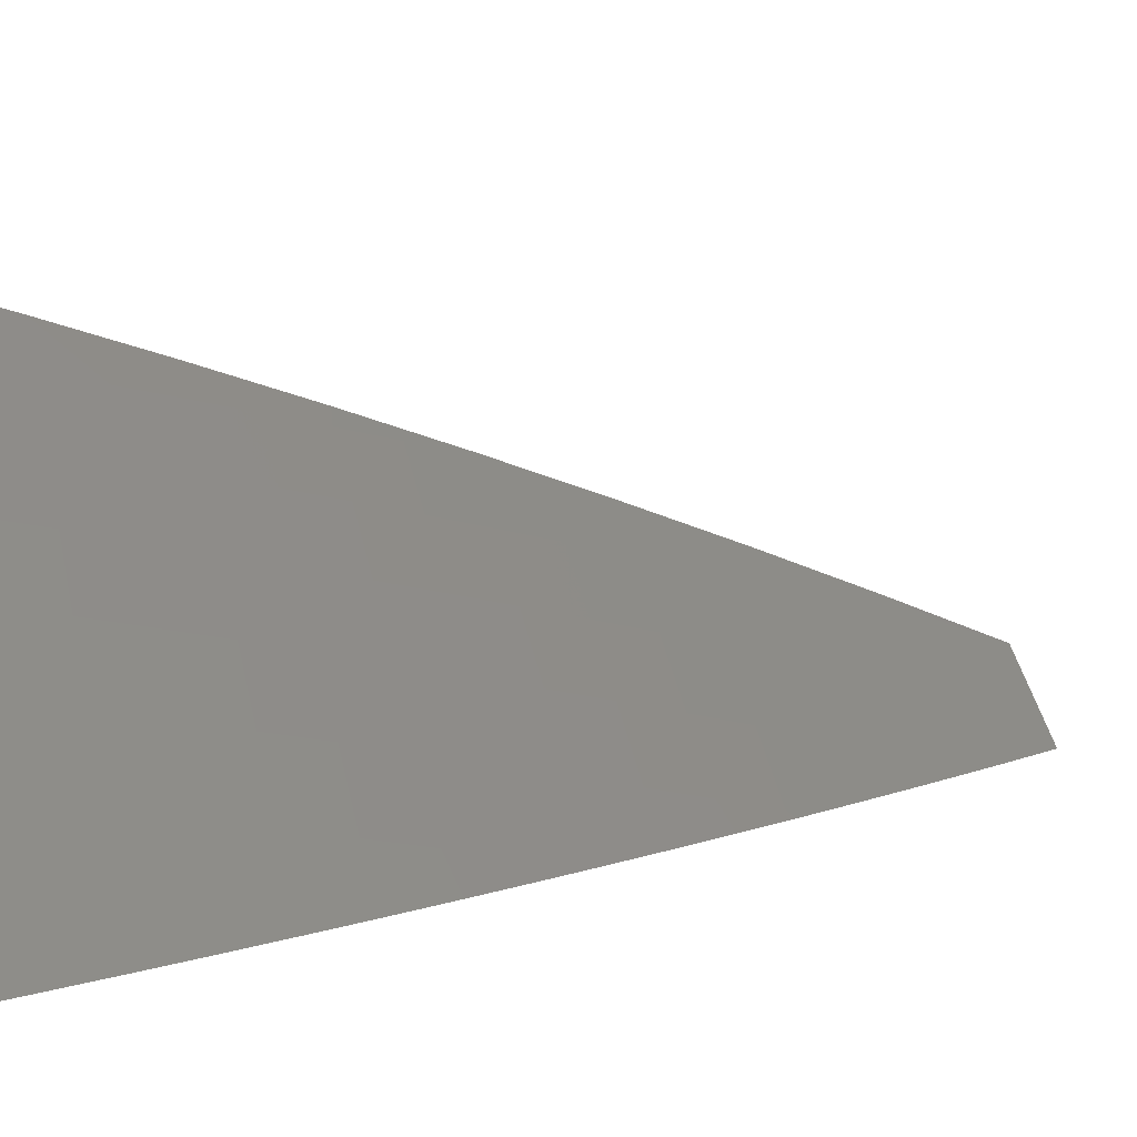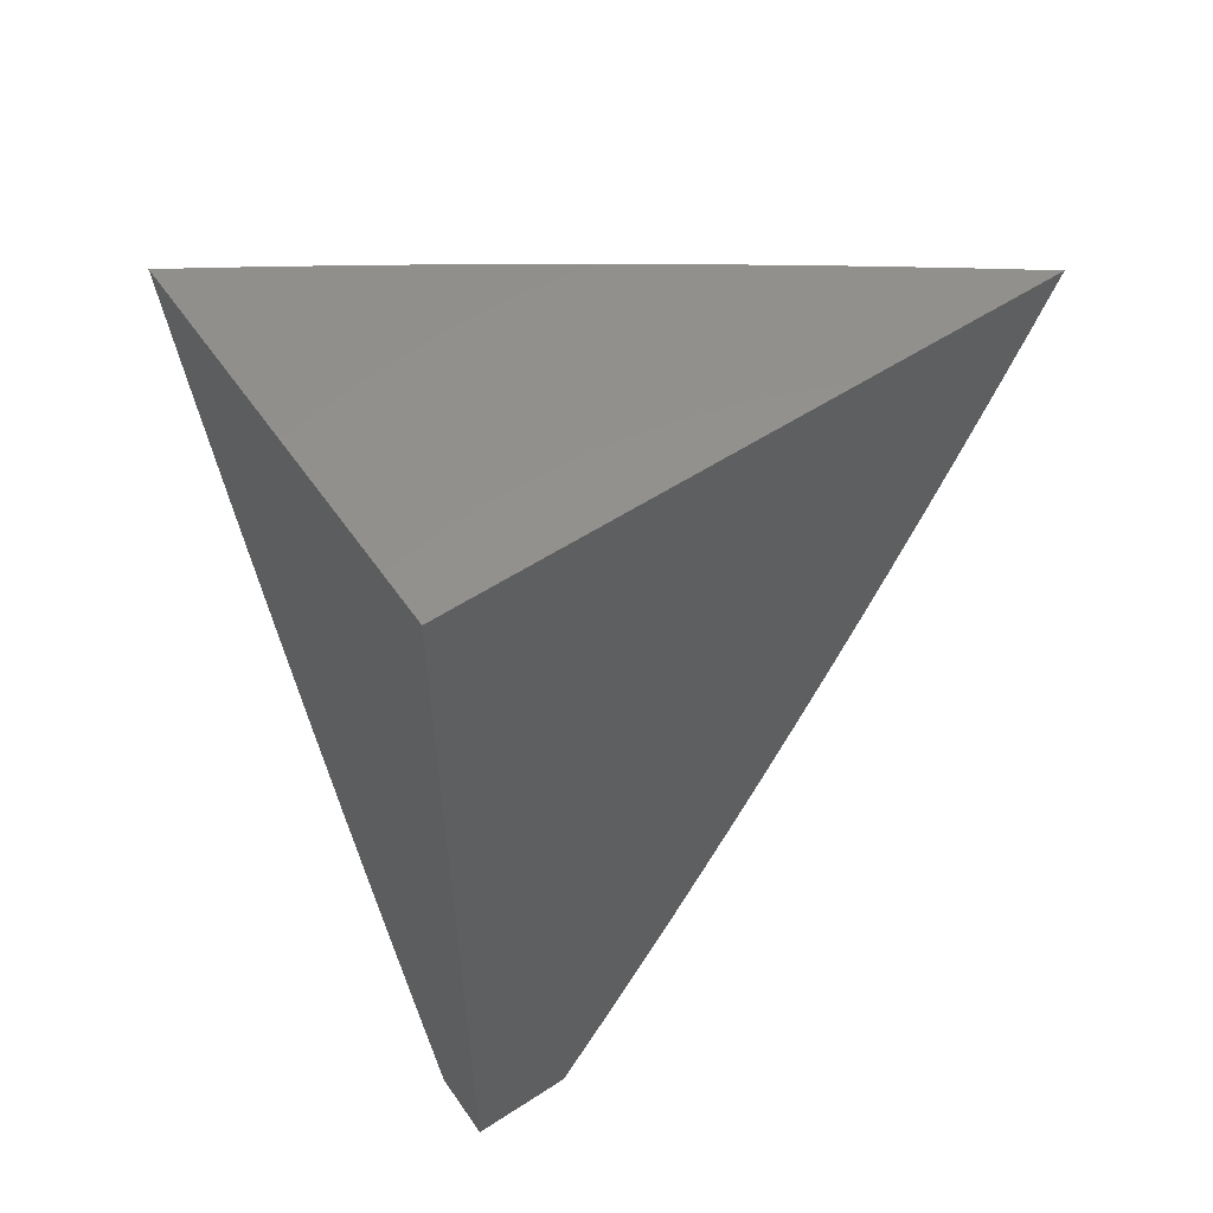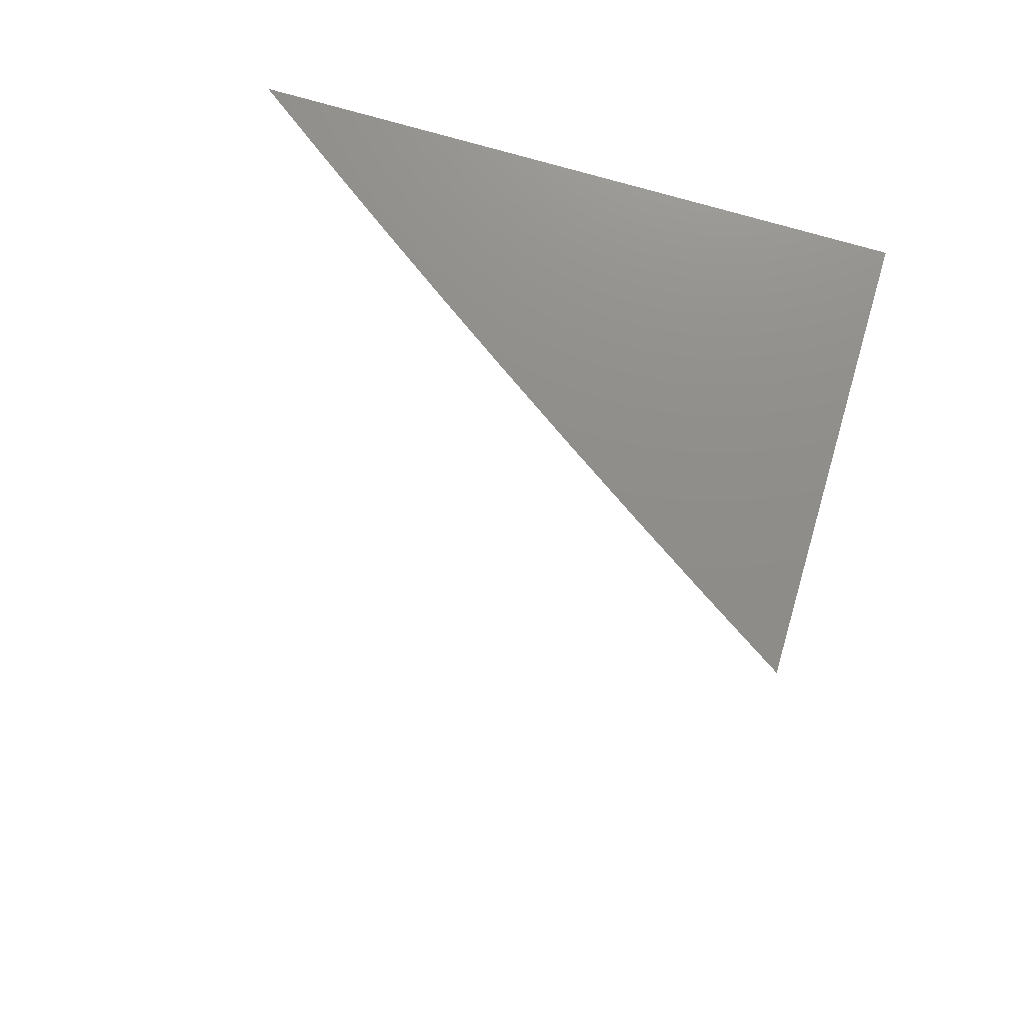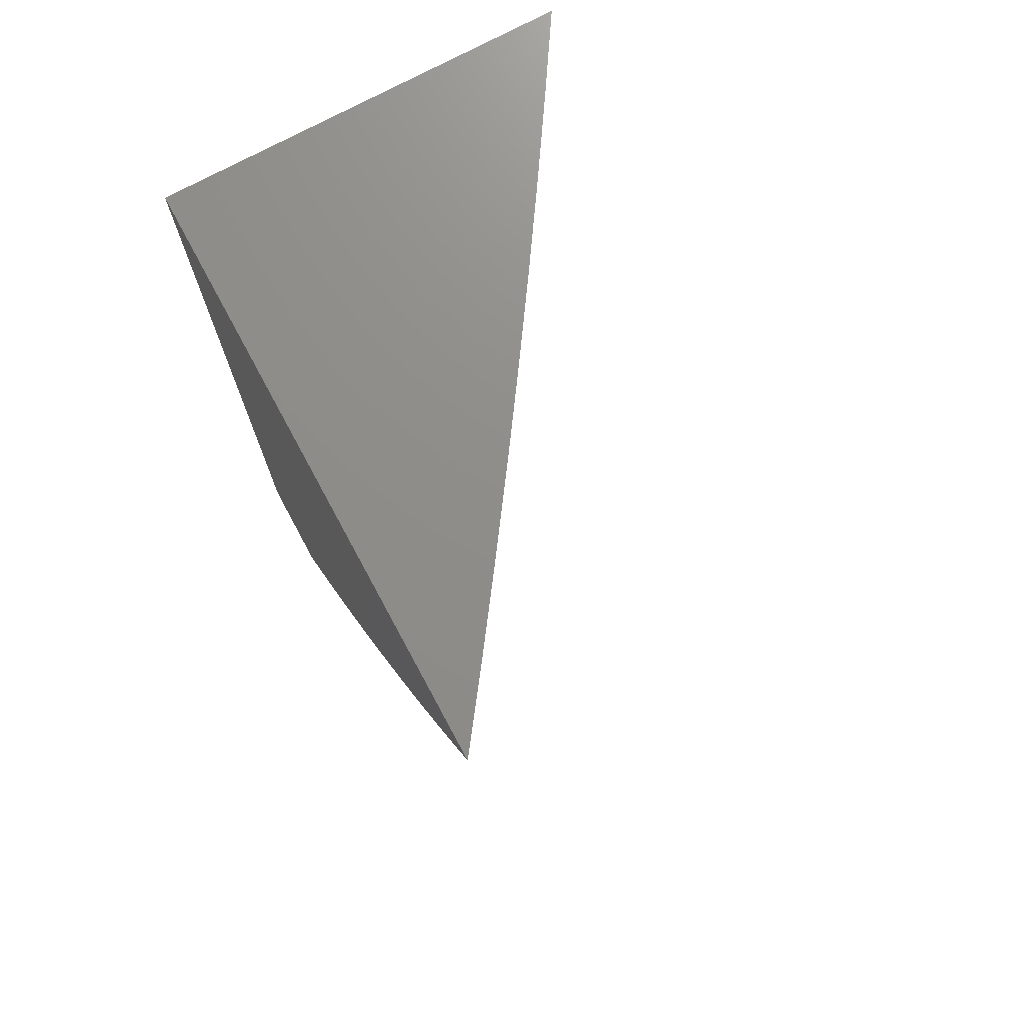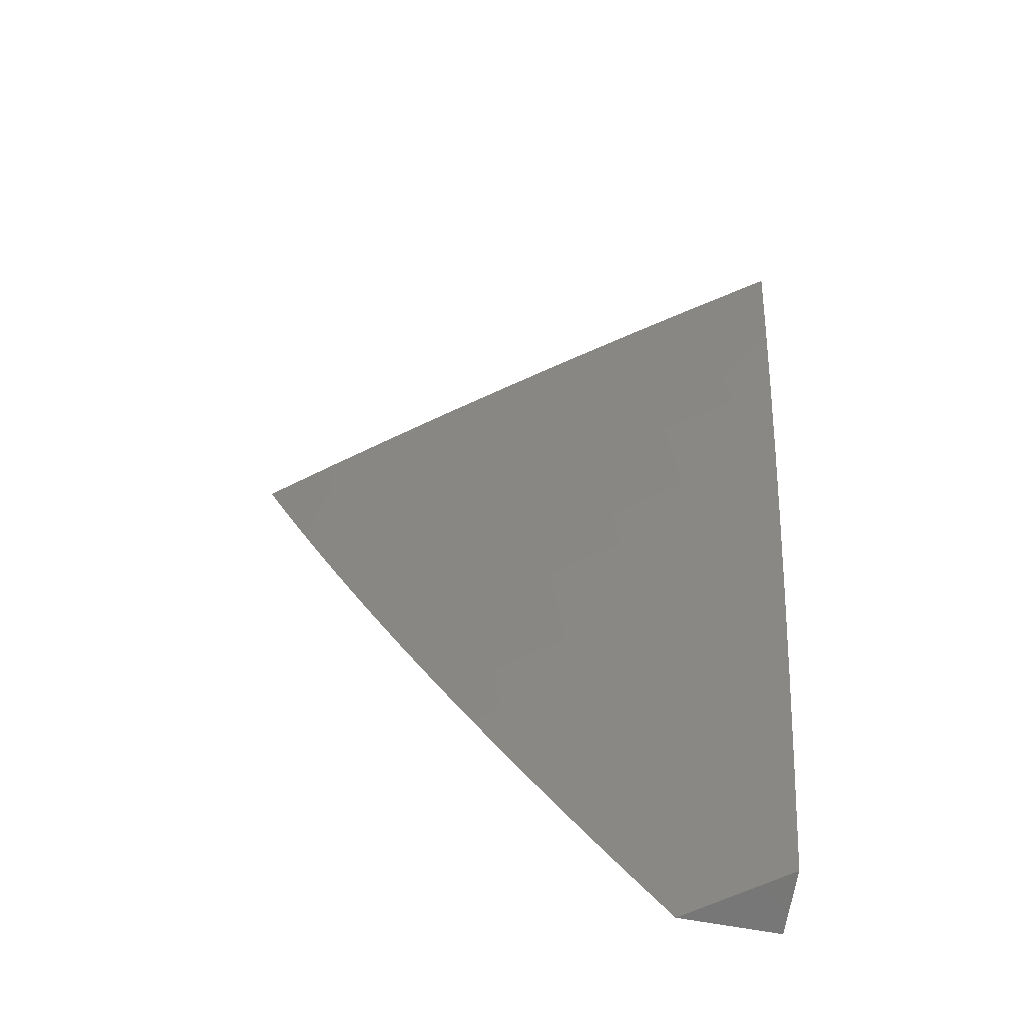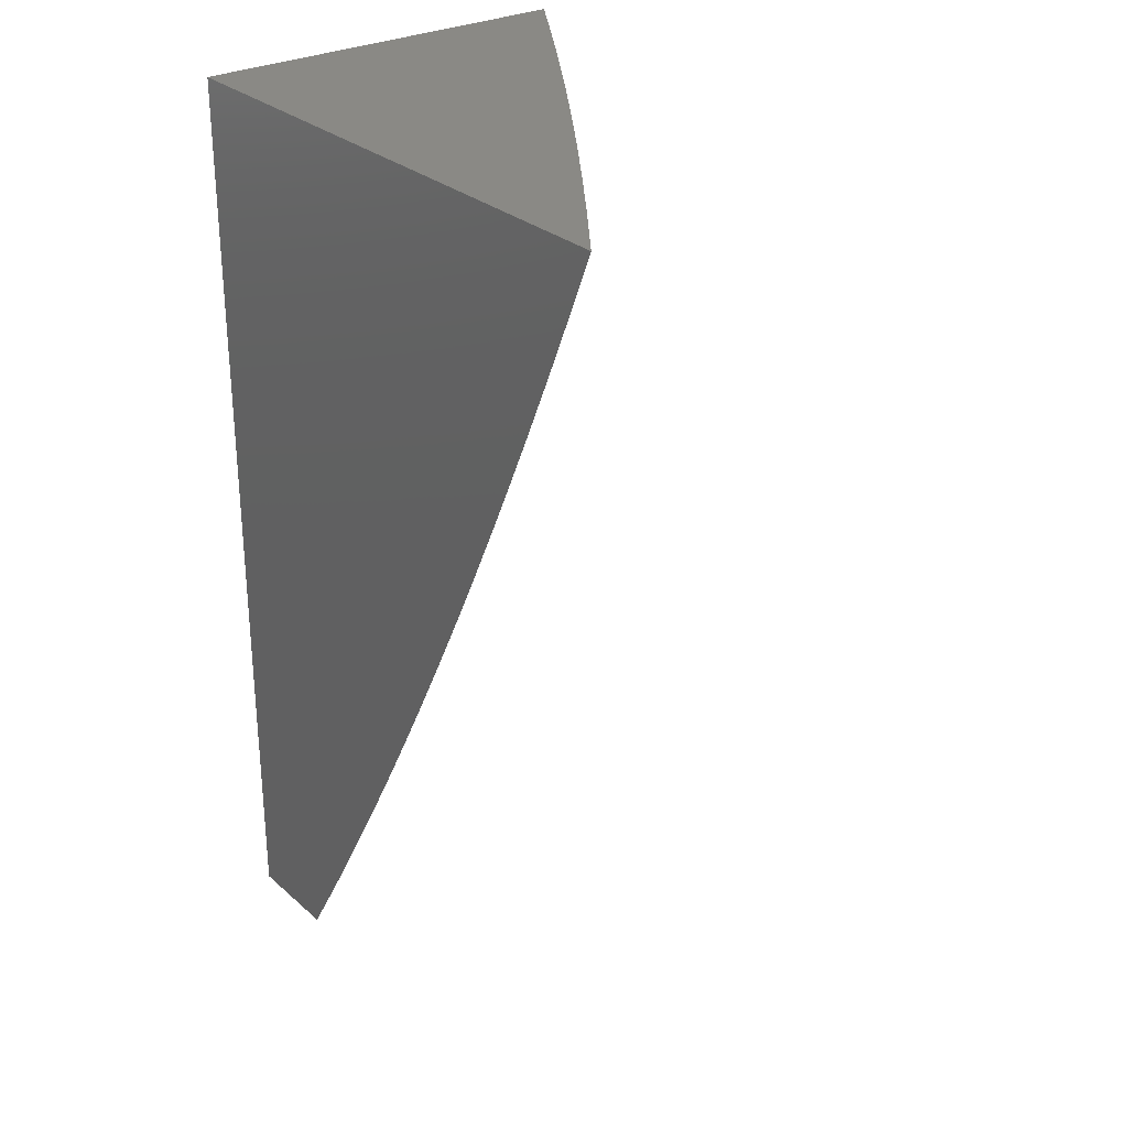
<metadata>
{"format":"stl","ext":"stl","renderer":"f3d","projection":"perspective","resolution":1024,"background":"white","views":[{"elev":9.5,"azim":74.6,"up":"+Y"},{"elev":56.0,"azim":-34.3,"up":"+Z"},{"elev":74.2,"azim":-163.8,"up":"+Z"},{"elev":73.8,"azim":61.6,"up":"+Z"},{"elev":-69.7,"azim":170.0,"up":"+Z"},{"elev":28.6,"azim":52.2,"up":"+Z"}]}
</metadata>
<code>
# stl→obj: 109 verts, 214 faces
v 6.147 9 -3.94
v 6.11 9 -4
v 6.083 9.044 -3.938
v 6 9.074 -4
v 6.006 9.095 -3.938
v 6 9.124 -3.877
v 6.018 9.113 -3.875
v 6.029 9.13 -3.813
v 6.095 9.061 -3.875
v 6.107 9.078 -3.813
v 6.172 9.009 -3.875
v 6.184 9.026 -3.813
v 6.183 9 -3.879
v 6.218 9 -3.819
v 6.195 9.043 -3.751
v 6.253 9 -3.757
v 6.206 9.059 -3.688
v 6.283 9.006 -3.688
v 6.218 9.075 -3.626
v 6.294 9.022 -3.626
v 6.228 9.091 -3.563
v 6.306 9.038 -3.563
v 6.239 9.107 -3.501
v 6.316 9.053 -3.501
v 6.25 9.122 -3.438
v 6.327 9.068 -3.438
v 6.26 9.137 -3.376
v 6.337 9.083 -3.376
v 6.27 9.151 -3.313
v 6.348 9.098 -3.313
v 6.28 9.166 -3.25
v 6.358 9.112 -3.25
v 6.29 9.18 -3.188
v 6.367 9.126 -3.188
v 6.299 9.194 -3.125
v 6.377 9.14 -3.125
v 6.308 9.207 -3.063
v 6.386 9.153 -3.063
v 6.317 9.22 -3
v 6.396 9.166 -3
v 6 9.172 -3.753
v 6.04 9.147 -3.751
v 6.118 9.095 -3.751
v 6.052 9.163 -3.688
v 6 9.219 -3.629
v 6.062 9.18 -3.626
v 6.073 9.196 -3.563
v 6.14 9.128 -3.626
v 6.151 9.144 -3.563
v 6 9.265 -3.505
v 6.083 9.211 -3.501
v 6.161 9.159 -3.501
v 6 9.308 -3.379
v 6.015 9.278 -3.438
v 6.005 9.263 -3.501
v 6.094 9.227 -3.438
v 6.025 9.294 -3.376
v 6.104 9.242 -3.376
v 6.034 9.309 -3.313
v 6.113 9.257 -3.313
v 6.044 9.323 -3.25
v 6.123 9.271 -3.25
v 6.053 9.337 -3.188
v 6.132 9.286 -3.188
v 6.062 9.351 -3.125
v 6.142 9.3 -3.125
v 6.071 9.365 -3.063
v 6.151 9.313 -3.063
v 6.08 9.379 -3
v 6.16 9.326 -3
v 6 9.35 -3.253
v 6 9.391 -3.127
v 6 9.43 -3
v 6.23 9.26 -3.063
v 6.239 9.274 -3
v 6.464 9.098 -3.063
v 6.473 9.111 -3
v 6.541 9.043 -3.063
v 6.551 9.056 -3
v 6.6 9 -3.065
v 6.628 9 -3
v 6.571 9 -3.129
v 6.532 9.03 -3.125
v 6.455 9.085 -3.125
v 6.542 9 -3.193
v 6.522 9.016 -3.188
v 6.445 9.072 -3.188
v 6.512 9.003 -3.25
v 6.512 9 -3.257
v 6.482 9 -3.321
v 6.451 9 -3.384
v 6.425 9.044 -3.313
v 6.435 9.058 -3.25
v 6.419 9 -3.447
v 6.404 9.014 -3.438
v 6.414 9.029 -3.376
v 6.387 9 -3.51
v 6.355 9 -3.572
v 6.321 9 -3.634
v 6.288 9 -3.696
v 6.129 9.112 -3.688
v 6.172 9.175 -3.438
v 6.182 9.19 -3.376
v 6.192 9.204 -3.313
v 6.202 9.219 -3.25
v 6.211 9.233 -3.188
v 6.221 9.247 -3.125
v 6 9 -3
v 6 9 -4
f 1 2 3
f 3 2 4
f 3 4 5
f 5 4 6
f 5 6 7
f 7 6 8
f 7 8 9
f 9 8 10
f 9 10 11
f 11 10 12
f 11 12 13
f 13 12 14
f 14 12 15
f 14 15 16
f 16 15 17
f 16 17 18
f 18 17 19
f 18 19 20
f 20 19 21
f 20 21 22
f 22 21 23
f 22 23 24
f 24 23 25
f 24 25 26
f 26 25 27
f 26 27 28
f 28 27 29
f 28 29 30
f 30 29 31
f 30 31 32
f 32 31 33
f 32 33 34
f 34 33 35
f 34 35 36
f 36 35 37
f 36 37 38
f 38 37 39
f 38 39 40
f 6 41 8
f 8 41 42
f 8 42 10
f 10 42 43
f 10 43 12
f 12 43 15
f 42 41 44
f 44 41 45
f 44 45 46
f 46 45 47
f 46 47 48
f 48 47 49
f 48 49 19
f 19 49 21
f 45 50 47
f 47 50 51
f 47 51 49
f 49 51 52
f 49 52 21
f 21 52 23
f 53 54 50
f 50 54 55
f 50 55 51
f 51 55 54
f 51 54 56
f 56 54 57
f 56 57 58
f 58 57 59
f 58 59 60
f 60 59 61
f 60 61 62
f 62 61 63
f 62 63 64
f 64 63 65
f 64 65 66
f 66 65 67
f 66 67 68
f 68 67 69
f 68 69 70
f 71 59 53
f 53 59 57
f 53 57 54
f 72 63 71
f 71 63 61
f 71 61 59
f 73 67 72
f 72 67 65
f 72 65 63
f 73 69 67
f 68 70 74
f 74 70 75
f 74 75 37
f 37 75 39
f 38 40 76
f 76 40 77
f 76 77 78
f 78 77 79
f 78 79 80
f 80 79 81
f 80 82 78
f 78 82 83
f 78 83 76
f 76 83 84
f 76 84 38
f 38 84 36
f 82 85 83
f 83 85 86
f 83 86 84
f 84 86 87
f 84 87 36
f 36 87 34
f 86 85 88
f 88 85 89
f 88 89 90
f 91 92 90
f 90 92 93
f 90 93 88
f 88 93 87
f 88 87 86
f 94 95 91
f 91 95 96
f 91 96 92
f 92 96 30
f 92 30 32
f 94 97 95
f 95 97 24
f 95 24 26
f 97 98 24
f 24 98 22
f 98 99 22
f 22 99 20
f 20 99 18
f 18 99 100
f 18 100 16
f 13 1 11
f 11 1 9
f 9 1 3
f 7 9 3
f 5 7 3
f 17 15 101
f 101 15 43
f 101 43 44
f 44 43 42
f 19 17 48
f 48 17 101
f 48 101 46
f 46 101 44
f 25 23 102
f 102 23 52
f 102 52 56
f 56 52 51
f 27 25 103
f 103 25 102
f 103 102 58
f 58 102 56
f 29 27 104
f 104 27 103
f 104 103 60
f 60 103 58
f 31 29 105
f 105 29 104
f 105 104 62
f 62 104 60
f 33 31 106
f 106 31 105
f 106 105 64
f 64 105 62
f 35 33 107
f 107 33 106
f 107 106 66
f 66 106 64
f 37 35 74
f 74 35 107
f 74 107 68
f 68 107 66
f 87 93 34
f 34 93 32
f 93 92 32
f 95 26 28
f 95 28 96
f 96 28 30
f 73 72 108
f 108 72 71
f 108 71 53
f 53 50 108
f 108 50 45
f 108 45 41
f 41 6 108
f 108 6 109
f 109 6 4
f 4 2 109
f 81 79 108
f 108 79 77
f 108 77 40
f 40 39 108
f 108 39 75
f 108 75 70
f 70 69 108
f 108 69 73
f 2 1 109
f 109 1 13
f 109 13 14
f 109 14 108
f 108 14 16
f 108 16 100
f 100 99 108
f 108 99 98
f 108 98 97
f 97 94 108
f 108 94 91
f 108 91 90
f 90 89 108
f 108 89 85
f 108 85 82
f 82 80 108
f 108 80 81

</code>
